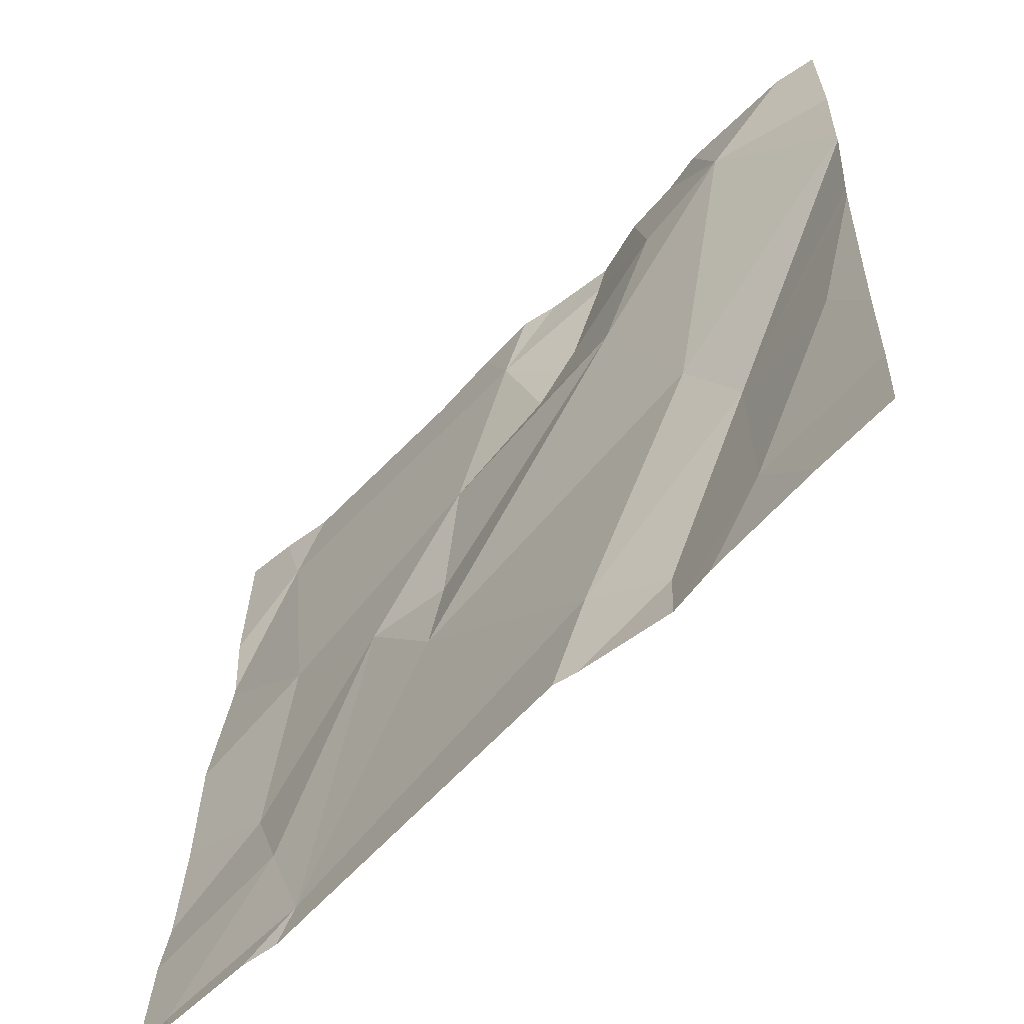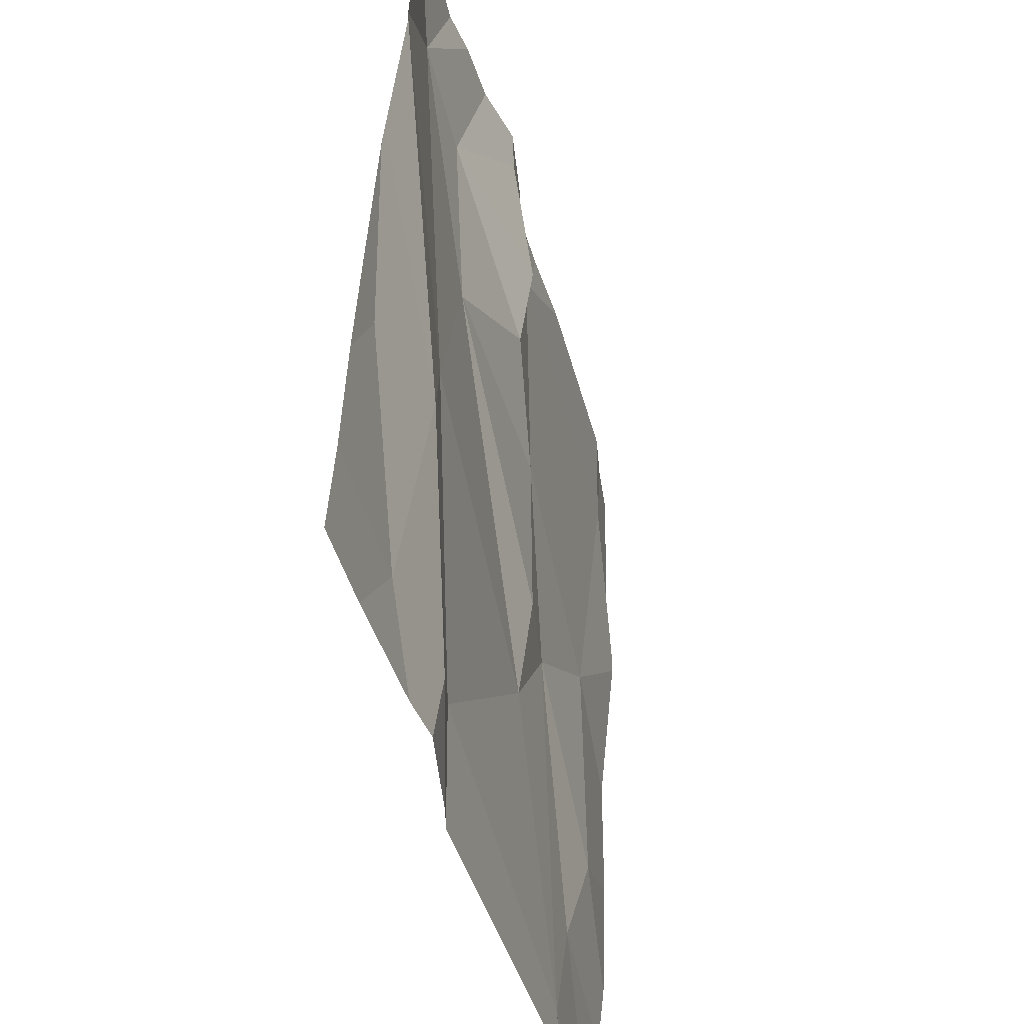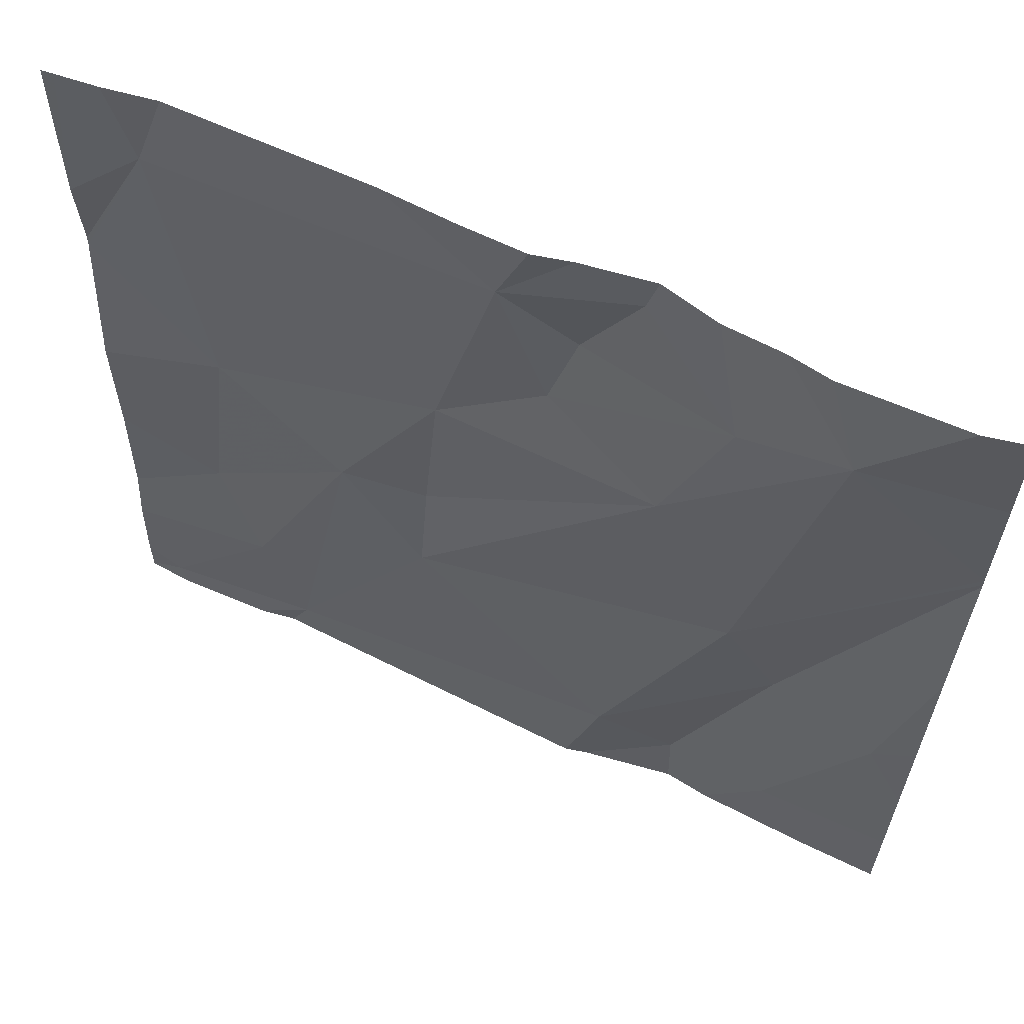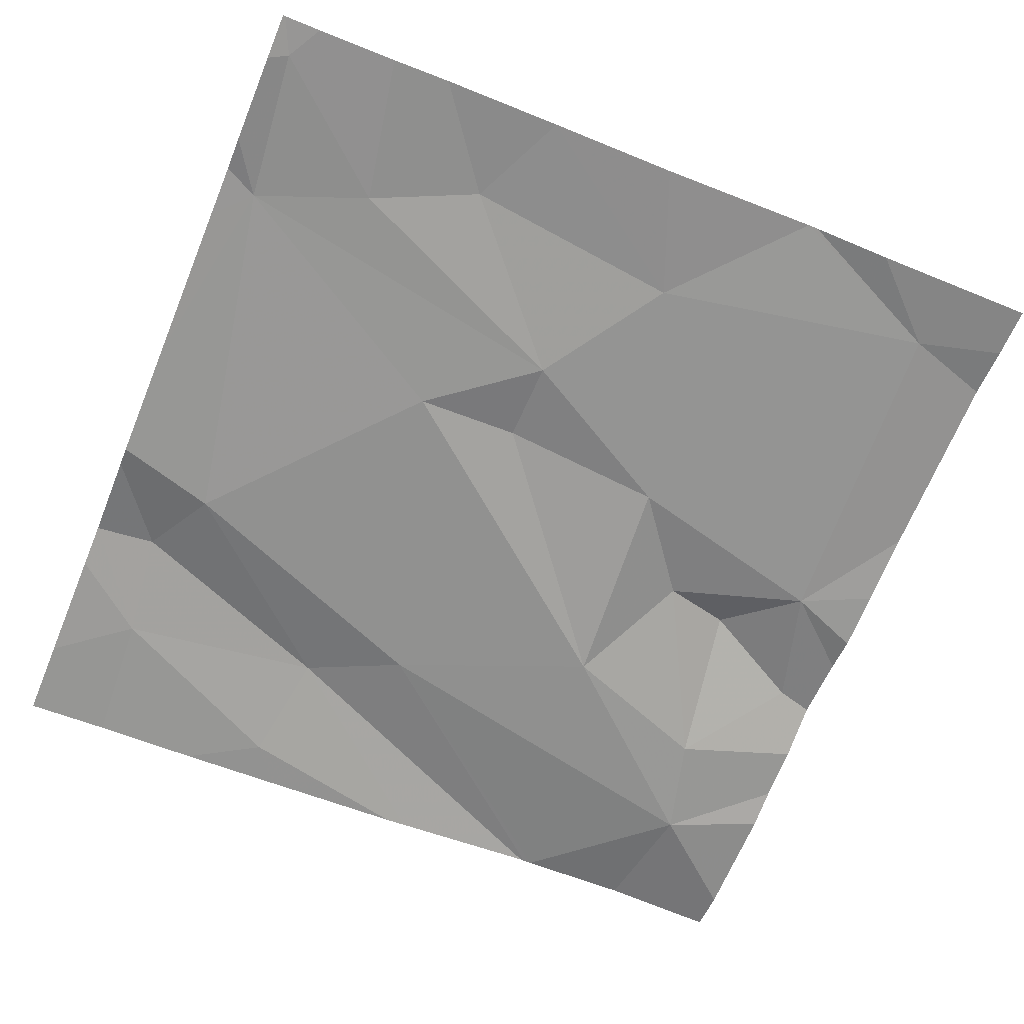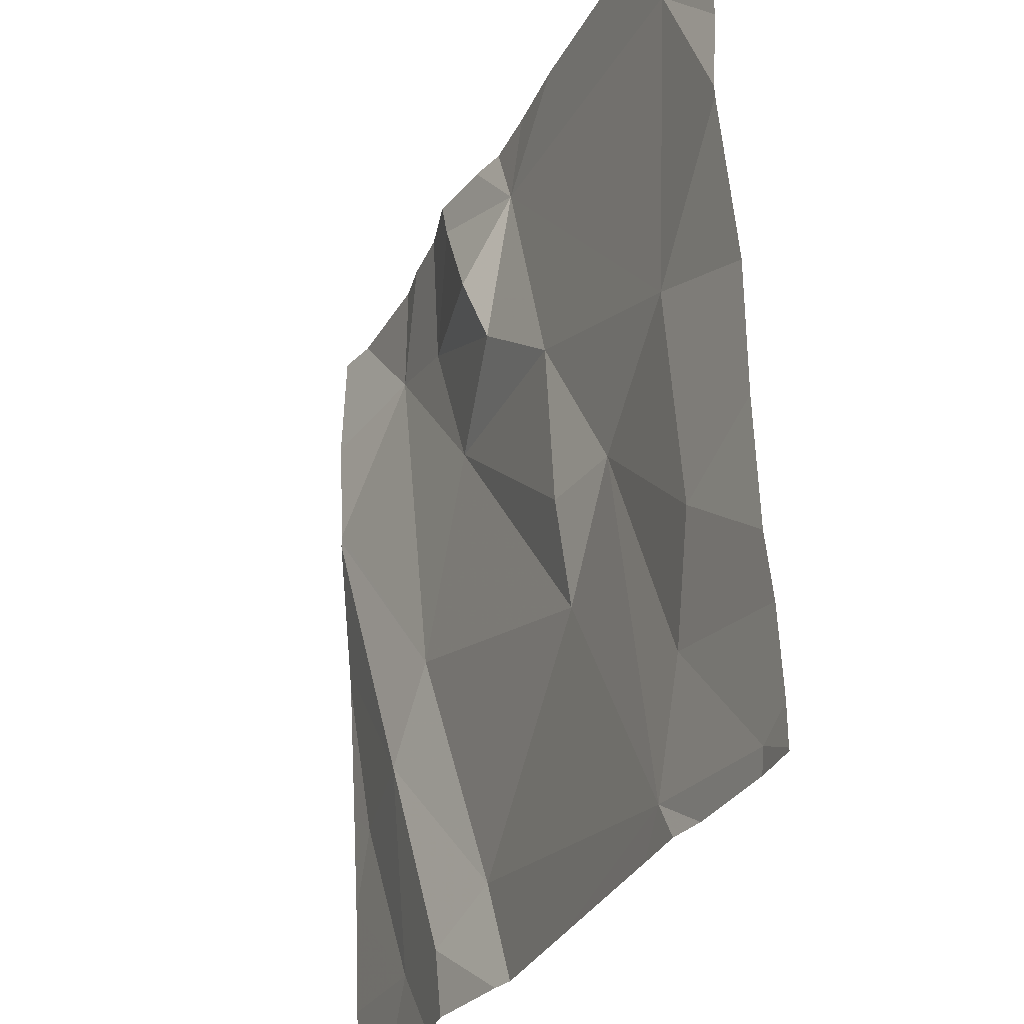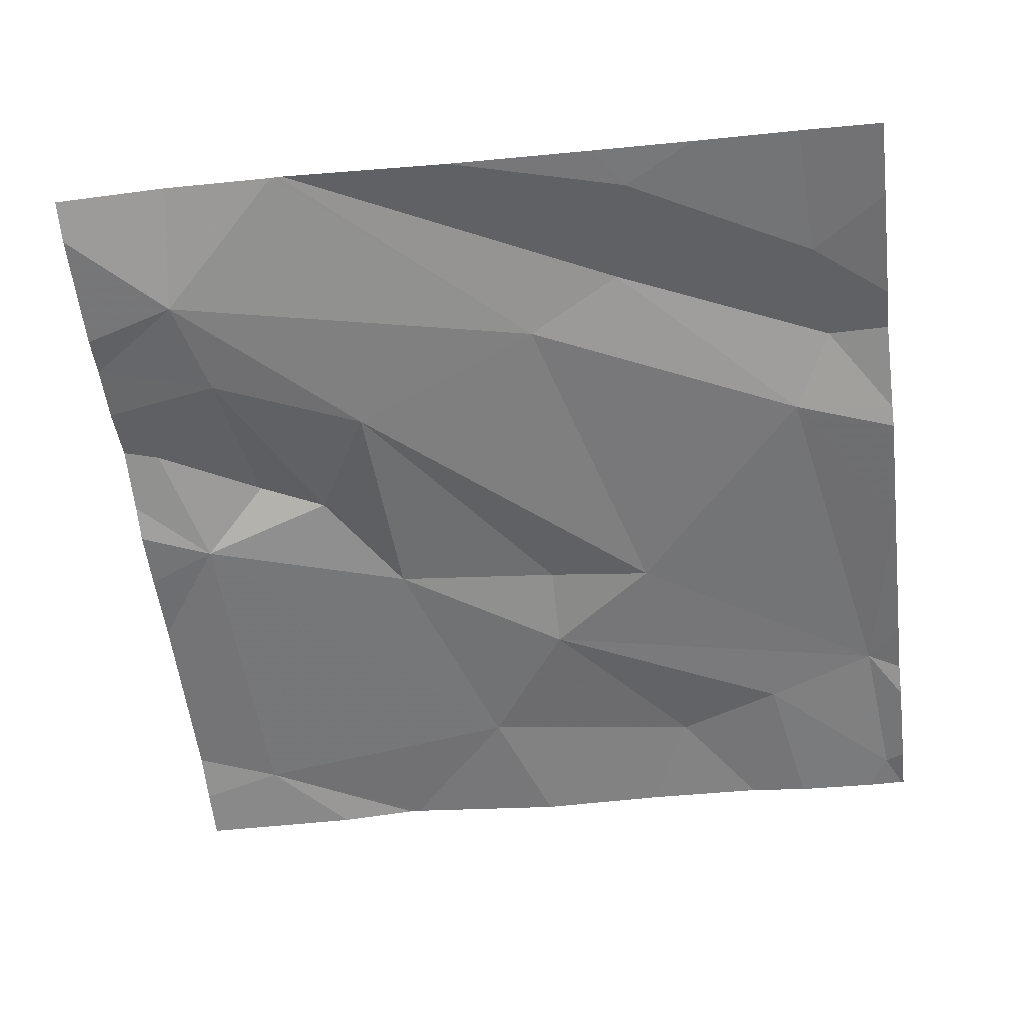
<metadata>
{"format":"obj","ext":"obj","renderer":"f3d","projection":"perspective","resolution":1024,"background":"white","views":[{"elev":-61.4,"azim":-133.6,"up":"+Y"},{"elev":-45.3,"azim":-75.5,"up":"+Y"},{"elev":62.6,"azim":-154.6,"up":"+Y"},{"elev":-68.0,"azim":67.7,"up":"+Z"},{"elev":-31.0,"azim":66.2,"up":"+Y"},{"elev":-57.5,"azim":-82.9,"up":"+Z"}]}
</metadata>
<code>
v -116.3 274.1 501
v -116.3 274.4 501
v -117.2 274 501
v -116.3 273.7 501
v -117.1 274 501
v -116.3 273.8 501
v -117.1 274.6 501
v -116.3 274.4 501
v -117.1 273.8 501
v -116.9 274.7 501
v -116.5 273.8 501
v -116.6 274 501
v -116.6 274.2 501
v -117 274.5 501
v -116.6 274.2 501
v -116.9 274.7 501
v -116.7 274.7 501
v -116.9 274.6 501
v -116.8 274.7 501
v -116.7 274.6 501
v -116.8 274.5 501
v -116.8 274.4 501
v -116.9 274.4 501
v -117 274.1 501
v -116.9 273.8 501
v -116.8 274.7 501
v -117 273.8 501
v -116.4 274.6 501
v -116.4 274.3 501
v -116.7 274.3 501
v -116.4 274 501
v -116.4 273.9 501
v -117 274.7 501
v -116.3 273.7 501
v -116.7 273.7 501
v -117.1 273.7 501
v -116.5 273.7 501
v -117 273.7 501
v -116.5 273.7 501
v -117.2 274.2 501
v -117.2 274 501
v -117.2 274.2 501
v -117.2 273.9 501
v -117.2 274.5 501
v -117.2 273.8 501
v -117.2 274.4 501
v -117 274.7 501
v -117.2 274.4 501
v -117.2 274.4 501
v -116.3 274.2 501
v -116.3 273.9 501
v -116.3 273.9 501
v -116.3 274.5 501
v -117.2 274.7 501
v -116.9 273.7 501
v -117 273.7 501
v -116.4 273.7 501
v -116.8 273.7 500.9
v -116.3 273.7 500.9
v -117.2 273.7 501
v -117.2 273.7 501
v -116.3 273.7 501
v -116.3 273.7 501
v -116.4 274.7 501
v -116.6 274.7 501
v -116.3 274.7 501
v -117.2 274.7 501
v -117.2 274.7 501
v -116.3 274.7 501
v -116.3 274.7 501
f 51 31 32
f 40 5 42
f 9 3 43
f 56 9 36
f 36 45 60
f 12 11 13
f 47 14 10
f 13 15 12
f 65 20 64
f 10 18 16
f 64 28 66
f 16 20 26
f 21 14 22
f 14 23 22
f 24 7 46
f 25 24 5
f 5 9 27
f 27 25 5
f 24 12 23
f 20 28 64
f 50 29 1
f 5 24 48
f 20 21 22
f 13 29 30
f 30 15 13
f 31 29 13
f 32 31 13
f 23 30 22
f 15 30 23
f 17 20 65
f 24 25 12
f 20 30 29
f 32 13 11
f 11 12 25
f 12 15 23
f 29 28 20
f 14 7 23
f 21 18 14
f 38 9 56
f 5 3 9
f 30 20 22
f 24 23 7
f 25 27 55
f 35 25 58
f 20 18 21
f 32 11 34
f 28 29 8
f 29 31 1
f 55 27 38
f 32 34 6
f 38 27 9
f 51 32 52
f 66 53 69
f 34 11 57
f 19 20 17
f 26 20 19
f 1 31 51
f 40 3 5
f 41 3 40
f 37 11 39
f 42 5 49
f 43 3 41
f 2 28 8
f 8 29 50
f 44 7 67
f 35 11 25
f 45 9 43
f 16 18 20
f 46 7 44
f 6 34 4
f 48 24 46
f 4 34 59
f 10 14 18
f 49 5 48
f 52 32 6
f 39 11 35
f 53 28 2
f 36 9 45
f 57 11 37
f 47 7 14
f 58 25 55
f 59 34 57
f 33 7 47
f 60 45 61
f 54 7 33
f 62 4 59
f 63 4 62
f 66 28 53
f 67 7 54
f 68 44 67
f 69 53 70

</code>
